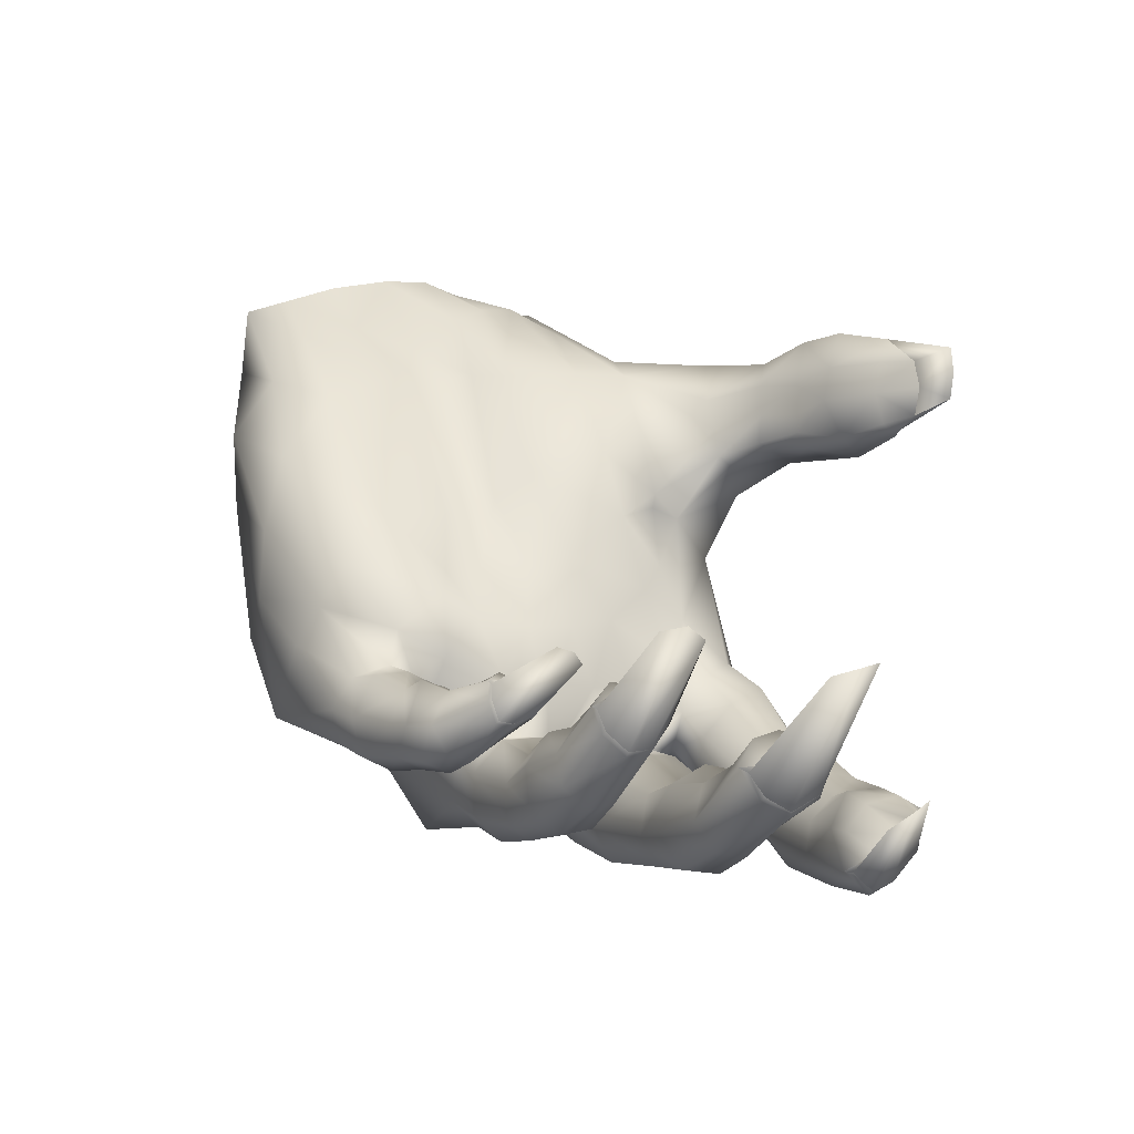
<metadata>
{"format":"obj","ext":"obj","renderer":"f3d","projection":"perspective","resolution":1024,"background":"white","views":[{"elev":-44.5,"azim":-96.6,"up":"+Y"}]}
</metadata>
<code>
o Hand_Cube.026
v 5.535 17.12 0.9743
v 5.57 17.05 0.7738
v 5.58 17.26 1.196
v 5.502 16.84 1.09
v 5.494 16.53 1.325
v 5.548 16.77 1.348
v 5.49 16.74 0.8611
v 5.433 16.29 1.015
v 5.515 16.45 0.7616
v 5.494 15.96 0.8397
v 5.606 16.99 0.6078
v 5.744 16.33 0.6108
v 5.901 16.92 0.5952
v 5.632 15.66 0.796
v 6.034 16.2 0.6412
v 5.877 15.52 0.795
v 6.066 16.88 0.6788
v 6.157 16.19 0.7784
v 6.165 15.56 0.7631
v 6.333 16.18 0.9801
v 6.145 16.83 0.7884
v 6.335 16.89 1.031
v 6.455 16.2 1.259
v 6.351 17 1.387
v 6.645 16.32 1.662
v 6.287 17.15 1.646
v 6.137 17.21 1.748
v 6.474 16.59 2.005
v 6.628 16.07 2.367
v 6.24 16.81 2.205
v 6.534 16.49 1.877
v 6.547 15.83 2.125
v 6.498 15.86 2.146
v 6.517 15.5 2.297
v 6.658 15.63 2.586
v 6.586 15.45 2.273
v 6.16 15.12 2.53
v 6.309 15.16 2.591
v 6.007 15.19 2.551
v 6.05 14.9 2.609
v 5.925 14.67 2.743
v 5.925 15 2.618
v 6.184 14.89 2.701
v 6.03 14.64 2.838
v 6.228 14.98 2.839
v 6.079 14.72 2.958
v 6.366 15.3 2.698
v 6.173 15.15 2.933
v 6.297 15.45 2.787
v 6.043 14.84 3.057
v 6.043 15.28 2.924
v 5.948 14.99 3.019
v 6.144 15.52 2.808
v 5.879 15.24 2.859
v 5.995 15.47 2.747
v 5.834 15 2.934
v 5.847 15.12 2.725
v 5.84 14.89 2.843
v 5.938 15.33 2.641
v 5.863 14.77 2.763
v 5.666 14.67 2.912
v 5.574 14.44 3.027
v 5.696 14.78 3.036
v 5.722 14.54 2.845
v 5.589 14.33 2.944
v 5.787 14.42 2.821
v 5.632 14.2 2.923
v 5.887 14.34 2.913
v 5.714 14.13 3.032
v 5.949 14.41 3.064
v 5.751 14.18 3.155
v 5.888 14.57 3.183
v 5.723 14.3 3.237
v 5.772 14.73 3.159
v 5.639 14.47 3.229
v 5.567 14.54 3.124
v 5.291 14.17 3.292
v 5.246 14.2 3.194
v 5.392 14.07 3.283
v 5.23 14.06 3.257
v 5.296 14.14 3.284
v 5.373 14.06 3.275
v 4.892 13.89 3.197
v 5.448 13.98 3.197
v 5.218 13.99 3.188
v 5.261 13.93 3.09
v 5.266 14.16 3.073
v 5.299 14.06 3.001
v 5.36 14.29 3.031
v 5.376 14.34 3.168
v 5.443 14.18 2.981
v 5.381 13.94 2.997
v 5.454 13.9 3.102
v 5.375 13.93 3.03
v 5.431 13.9 3.11
v 5.473 13.98 3.203
v 5.934 16.01 2.666
v 5.88 15.58 2.544
v 5.763 15.77 2.438
v 5.903 15.39 2.477
v 5.716 16.02 2.511
v 5.669 16.03 2.402
v 5.539 16.19 2.718
v 5.374 16.12 2.874
v 5.696 16.17 2.771
v 5.494 16.19 2.664
v 5.604 16.04 2.403
v 5.456 16.32 2.638
v 5.345 16.13 2.808
v 5.229 16.09 2.948
v 5.272 16.22 2.808
v 5.192 16.16 2.94
v 5.205 16.33 2.795
v 5.415 16.45 2.61
v 5.133 16.27 2.932
v 5.219 16.49 2.824
v 5.035 16.43 2.958
v 5.383 16.64 2.604
v 5.333 16.55 2.898
v 5.513 16.66 2.641
v 5.162 16.52 3.076
v 5.436 16.5 2.969
v 5.649 16.59 2.747
v 5.302 16.46 3.159
v 5.489 16.33 2.989
v 5.715 16.35 2.809
v 5.391 16.29 3.172
v 5.471 16.16 2.961
v 5.378 16.1 3.109
v 5.276 16.05 2.987
v 5.22 15.96 3.192
v 5.022 15.88 3.287
v 5.229 16.14 3.272
v 5.118 15.95 3.102
v 4.978 15.9 3.235
v 5.018 16.06 3.013
v 4.903 16 3.198
v 4.955 16.19 3.035
v 4.828 16.11 3.214
v 4.898 16.35 3.077
v 4.8 16.22 3.245
v 5.006 16.42 3.193
v 4.872 16.26 3.312
v 5.147 16.35 3.267
v 4.991 16.19 3.35
v 5.053 16.03 3.343
v 4.972 16.18 3.351
v 4.864 16.23 3.321
v 5.029 16.02 3.349
v 4.756 15.83 3.453
v 5.004 15.9 3.306
v 4.898 15.88 3.346
v 4.82 15.96 3.357
v 4.768 16.06 3.333
v 4.813 16.21 3.272
v 6.016 16.23 2.643
v 6.299 15.93 2.722
v 5.991 16.5 2.569
v 6.246 16.24 2.527
v 5.92 16.78 2.499
v 5.76 16.95 2.359
v 6.012 17.33 1.832
v 5.578 16.84 2.236
v 5.766 17.33 1.875
v 5.593 17.02 1.963
v 5.418 16.57 2.258
v 5.413 16.55 2.048
v 5.438 16.52 1.728
v 5.453 16.11 2.173
v 5.518 17.06 1.771
v 5.493 17.02 1.636
v 5.66 17.31 1.518
v 5.72 17.28 1.702
v 5.596 17.3 1.374
v 5.49 16.92 1.534
v 5.491 16.57 1.602
v 5.512 16.53 1.451
v 5.576 15.9 1.723
v 5.593 15.84 1.604
v 5.495 16 1.866
v 5.613 15.62 1.869
v 5.71 15.34 2.062
v 5.61 15.65 2.051
v 5.638 15.58 1.681
v 5.591 15.48 1.538
v 5.666 15.28 1.879
v 5.787 15.03 1.976
v 5.615 15.28 1.669
v 5.728 15.05 1.79
v 5.55 15.32 1.533
v 5.564 15.12 1.359
v 5.462 15.66 1.257
v 5.634 15.06 1.559
v 5.873 14.97 1.489
v 5.875 14.86 1.735
v 5.724 15.02 1.435
v 5.984 14.89 1.416
v 5.759 14.82 1.567
v 5.633 14.66 1.587
v 5.633 14.9 1.524
v 5.867 14.74 1.517
v 5.7 14.6 1.576
v 5.878 14.66 1.381
v 6.002 14.83 1.28
v 5.703 14.53 1.483
v 5.793 14.65 1.253
v 5.645 14.53 1.389
v 5.917 14.82 1.16
v 5.661 14.72 1.209
v 5.778 14.86 1.127
v 5.56 14.6 1.349
v 5.559 14.86 1.277
v 5.491 14.74 1.399
v 5.668 14.94 1.2
v 5.552 14.89 1.41
v 5.503 14.73 1.48
v 5.65 15 1.336
v 5.638 15.28 1.04
v 5.504 15.38 1.137
v 5.79 15.2 0.9664
v 6.109 15.09 0.9047
v 6.258 15.22 1.208
v 6.34 15.15 1.319
v 6.331 15.51 1.107
v 6.37 15.47 1.228
v 6.657 15.55 1.409
v 6.602 15.53 1.69
v 6.617 14.97 1.555
v 6.552 15.17 1.827
v 6.213 14.68 1.744
v 6.111 14.72 1.634
v 6.216 14.7 1.896
v 6.05 14.49 1.82
v 5.848 14.34 1.91
v 5.945 14.53 1.704
v 6.062 14.53 1.973
v 5.865 14.39 2.028
v 5.974 14.63 2.075
v 6.12 14.77 2
v 5.805 14.49 2.103
v 5.839 14.73 2.065
v 5.98 14.85 1.996
v 5.704 14.58 2.091
v 5.734 14.77 1.95
v 5.653 14.57 1.976
v 5.879 14.88 1.886
v 5.722 14.72 1.796
v 5.605 14.56 1.881
v 5.809 14.63 1.695
v 5.665 14.46 1.805
v 5.972 14.79 1.63
v 5.766 14.37 1.817
v 5.437 14.37 1.856
v 5.278 14.3 1.951
v 5.392 14.5 1.934
v 5.525 14.24 1.881
v 5.326 14.18 1.978
v 5.605 14.19 2.003
v 5.377 14.13 2.086
v 5.628 14.25 2.127
v 5.397 14.18 2.174
v 5.583 14.38 2.204
v 5.379 14.29 2.228
v 5.495 14.51 2.18
v 5.332 14.41 2.202
v 5.423 14.56 2.055
v 5.287 14.42 2.097
v 5.261 14.42 2.006
v 5.114 14.44 2.155
v 4.97 14.39 2.199
v 5.154 14.39 2.255
v 5.096 14.38 2.059
v 4.937 14.36 2.104
v 4.971 14.27 2.042
v 4.855 14.25 2.133
v 4.826 14.26 2.24
v 5.005 14.18 2.098
v 4.965 14.25 2.062
v 5.063 14.15 2.184
v 4.617 14.3 2.395
v 5.071 14.18 2.264
v 5.036 14.27 2.321
v 4.906 14.27 2.321
v 5.049 14.28 2.332
v 4.99 14.37 2.297
v 5.091 14.17 2.266
v 5.081 14.14 2.178
v 5.021 14.18 2.086
v 6.05 14.86 2.137
v 6.19 14.77 2.086
v 6.01 14.99 2.267
v 5.846 15.14 2.163
v 5.84 14.66 2.205
v 5.68 14.47 2.342
v 5.967 14.53 2.175
v 5.809 14.78 2.344
v 5.692 14.53 2.445
v 5.884 14.84 2.491
v 5.711 14.59 2.565
v 6.094 15.06 2.401
v 6.022 14.82 2.571
v 6.252 15.04 2.459
v 5.785 14.55 2.626
v 6.149 14.68 2.541
v 6.392 14.95 2.409
v 5.865 14.42 2.623
v 6.186 14.54 2.413
v 6.432 14.82 2.278
v 5.889 14.3 2.533
v 6.111 14.48 2.261
v 5.843 14.26 2.409
v 6.348 14.75 2.144
v 5.753 14.33 2.323
v 5.643 14.1 2.46
v 5.416 14.01 2.539
v 5.691 14.13 2.608
v 5.548 14.19 2.359
v 5.349 14.09 2.458
v 5.463 14.35 2.395
v 5.295 14.23 2.487
v 5.449 14.45 2.529
v 5.313 14.26 2.59
v 5.496 14.47 2.665
v 5.318 14.3 2.707
v 5.579 14.43 2.723
v 5.37 14.26 2.758
v 5.665 14.27 2.717
v 5.431 14.13 2.751
v 5.451 14.02 2.66
v 5.056 14 2.853
v 4.999 14.14 2.905
v 5.072 13.91 2.744
v 5.034 13.99 2.848
v 4.391 14.04 2.935
v 4.988 14.11 2.891
v 5.049 13.92 2.747
v 4.986 13.93 2.644
v 4.933 13.98 2.58
v 5.004 13.92 2.631
v 4.933 14.01 2.546
v 4.915 14.13 2.599
v 4.852 13.96 2.669
v 4.843 14 2.769
v 4.869 14.06 2.857
v 4.933 14.19 2.694
v 4.946 14.21 2.812
v 5.097 14.26 2.644
v 5.097 14.16 2.56
v 5.129 14.25 2.754
v 6.781 15.23 2.097
v 6.54 15.19 1.858
v 6.796 15.75 1.897
v 6.562 15.55 1.739
v 6.496 16.25 1.467
v 5.906 15.22 2.329
v 5.767 15.45 2.228
v 5.735 15.6 2.369
v 5.561 15.85 2.259
v 5.557 14.71 1.546
v 5.392 14.68 1.547
v 5.33 14.59 1.608
v 5.373 14.69 1.454
v 5.45 14.68 1.624
v 5.371 14.58 1.666
v 5.513 14.61 1.696
v 5.417 14.55 1.732
v 5.581 14.52 1.694
v 5.463 14.48 1.74
v 5.58 14.42 1.591
v 5.46 14.39 1.661
v 5.521 14.42 1.473
v 5.417 14.38 1.562
v 5.438 14.51 1.41
v 5.361 14.46 1.501
v 5.301 14.58 1.552
v 5.18 14.44 1.695
v 5.229 14.38 1.727
v 5.138 14.5 1.686
v 5.174 14.44 1.707
v 5.219 14.38 1.737
v 5.14 14.49 1.699
v 5.248 14.4 1.792
v 5.24 14.43 1.849
v 5.261 14.4 1.79
v 5.252 14.44 1.86
v 5.224 14.51 1.839
v 5.156 14.45 1.869
v 5.11 14.47 1.829
v 5.105 14.49 1.759
v 5.188 14.56 1.785
v 5.152 14.56 1.729
v 5.279 14.59 1.736
v 5.314 14.53 1.79
v 5.23 14.58 1.675
v 5.563 15.79 1.522
v 5.23 14.06 3.257
v 5.296 14.14 3.284
v 5.373 14.06 3.275
v 4.892 13.89 3.197
v 4.881 13.82 3.132
v 5.448 13.98 3.197
v 4.921 13.77 3.044
v 5.218 13.99 3.188
v 5.261 13.93 3.09
v 5.381 13.94 2.997
v 5.375 13.93 3.03
v 5.431 13.9 3.11
v 4.8 16.22 3.245
v 4.972 16.18 3.351
v 4.679 15.91 3.457
v 4.864 16.23 3.321
v 5.029 16.02 3.349
v 4.756 15.83 3.453
v 5.004 15.9 3.306
v 4.898 15.88 3.346
v 4.82 15.96 3.357
v 4.768 16.06 3.333
v 4.635 16 3.446
v 4.813 16.21 3.272
v 4.971 14.27 2.042
v 4.855 14.25 2.133
v 4.826 14.26 2.24
v 4.572 14.28 2.226
v 5.005 14.18 2.098
v 4.965 14.25 2.062
v 4.547 14.29 2.323
v 5.063 14.15 2.184
v 4.617 14.3 2.395
v 5.071 14.18 2.264
v 5.036 14.27 2.321
v 4.906 14.27 2.321
v 5.034 13.99 2.848
v 4.391 14.04 2.935
v 4.988 14.11 2.891
v 5.049 13.92 2.747
v 4.367 13.99 2.852
v 4.986 13.93 2.644
v 4.375 13.95 2.756
v 4.933 13.98 2.58
v 4.933 14.01 2.546
v 4.852 13.96 2.669
v 4.843 14 2.769
v 4.869 14.06 2.857
v 5.138 14.5 1.686
v 5.174 14.44 1.707
v 4.94 14.51 1.915
v 5.219 14.38 1.737
v 5.14 14.49 1.699
v 4.945 14.49 1.979
v 5.248 14.4 1.792
v 4.984 14.47 2.014
v 5.24 14.43 1.849
v 5.252 14.44 1.86
v 5.156 14.45 1.869
v 5.11 14.47 1.829
v 5.105 14.49 1.759
f 2 4 1
f 3 4 6
f 7 5 4
f 6 5 177
f 8 9 10
f 7 11 9
f 12 10 9
f 13 9 11
f 17 12 13
f 15 14 12
f 15 19 16
f 21 15 17
f 20 19 18
f 22 23 20
f 24 25 354
f 31 24 28
f 26 30 28
f 28 159 29
f 31 29 33
f 33 32 31
f 25 32 352
f 33 35 34
f 32 34 36
f 47 38 34
f 302 34 37
f 37 43 40
f 37 42 39
f 40 60 42
f 43 41 40
f 43 46 44
f 38 45 43
f 45 50 46
f 47 48 45
f 49 51 48
f 48 52 50
f 54 52 51
f 55 51 53
f 59 54 55
f 57 56 54
f 42 58 57
f 39 57 59
f 100 39 59
f 58 63 56
f 60 61 58
f 61 76 63
f 64 62 61
f 66 65 64
f 41 64 60
f 44 66 41
f 68 67 66
f 68 71 69
f 44 70 68
f 46 72 70
f 70 73 71
f 72 75 73
f 50 74 72
f 74 76 75
f 52 63 74
f 90 78 77
f 73 77 79
f 78 80 77
f 81 79 77
f 83 77 80
f 87 80 78
f 88 85 87
f 89 78 90
f 91 87 89
f 62 90 76
f 65 89 62
f 92 88 91
f 92 86 88
f 69 92 67
f 94 93 95
f 84 93 96
f 69 96 93
f 71 79 96
f 84 79 82
f 97 53 157
f 98 97 101
f 357 98 99
f 101 99 98
f 105 101 97
f 102 99 101
f 107 101 106
f 128 103 105
f 104 110 109
f 108 114 166
f 106 111 108
f 111 110 112
f 108 113 114
f 111 115 113
f 114 116 118
f 113 117 116
f 116 121 119
f 118 119 120
f 119 123 120
f 124 119 121
f 122 126 123
f 124 125 122
f 105 125 128
f 128 127 129
f 130 128 129
f 130 131 134
f 129 133 131
f 131 146 132
f 134 132 135
f 110 134 136
f 134 137 136
f 136 112 110
f 138 137 139
f 115 136 138
f 138 141 140
f 117 138 140
f 117 142 121
f 140 143 142
f 142 145 144
f 121 144 124
f 127 144 133
f 133 145 146
f 147 143 148
f 147 146 145
f 151 146 149
f 151 152 132
f 152 137 135
f 132 152 135
f 137 154 139
f 139 154 141
f 155 143 141
f 156 105 97
f 126 156 158
f 159 156 157
f 156 97 157
f 30 158 159
f 161 30 162
f 120 160 161
f 164 161 162
f 163 120 161
f 164 165 163
f 166 163 165
f 166 118 163
f 166 169 107
f 165 167 166
f 167 180 169
f 170 168 167
f 174 175 171
f 170 173 172
f 3 175 174
f 6 176 175
f 168 175 176
f 177 178 176
f 168 178 180
f 178 184 181
f 181 180 178
f 186 181 184
f 183 182 356
f 188 184 185
f 184 395 185
f 182 187 292
f 186 189 187
f 188 185 190
f 193 188 190
f 192 185 395
f 191 193 190
f 190 219 191
f 189 194 195
f 196 194 193
f 197 251 194
f 196 198 194
f 194 201 197
f 198 202 201
f 198 359 199
f 197 203 204
f 203 202 205
f 208 203 206
f 203 207 206
f 206 211 209
f 210 206 209
f 214 209 212
f 209 213 212
f 215 213 216
f 217 212 215
f 200 216 359
f 217 200 196
f 218 191 219
f 218 214 217
f 14 219 10
f 16 218 14
f 16 221 220
f 221 208 210
f 204 208 221
f 221 224 222
f 222 225 223
f 20 225 224
f 225 23 226
f 226 223 225
f 226 354 227
f 228 227 229
f 228 230 231
f 229 239 232
f 231 233 235
f 232 233 230
f 236 234 233
f 235 234 252
f 239 236 232
f 238 237 236
f 242 238 239
f 241 240 238
f 246 241 242
f 244 243 241
f 247 245 244
f 246 247 244
f 247 250 248
f 195 249 247
f 249 252 250
f 251 235 249
f 248 253 255
f 250 256 253
f 253 257 254
f 255 254 268
f 256 259 257
f 252 258 256
f 258 261 259
f 234 260 258
f 240 260 237
f 260 263 261
f 243 262 240
f 264 263 262
f 266 265 264
f 245 264 243
f 255 267 266
f 248 266 245
f 267 272 269
f 267 271 265
f 271 270 285
f 272 270 269
f 274 273 272
f 274 275 273
f 275 270 273
f 280 284 283
f 270 283 285
f 285 283 284
f 271 285 284
f 263 286 261
f 282 286 284
f 261 287 259
f 279 286 281
f 257 287 288
f 279 288 287
f 254 288 274
f 278 288 277
f 189 195 246
f 292 242 289
f 239 229 351
f 289 295 293
f 292 289 291
f 289 296 291
f 293 297 296
f 295 294 293
f 291 298 300
f 296 299 298
f 298 303 301
f 300 301 302
f 302 304 305
f 304 303 306
f 308 304 307
f 307 306 309
f 312 307 310
f 310 309 311
f 295 311 313
f 290 310 295
f 308 312 351
f 313 314 317
f 311 316 314
f 317 315 318
f 314 329 315
f 313 319 294
f 317 320 319
f 319 322 321
f 297 319 321
f 321 324 323
f 299 321 323
f 299 325 303
f 323 326 325
f 306 325 327
f 327 326 328
f 316 328 329
f 309 327 316
f 326 330 328
f 328 332 329
f 335 330 331
f 336 330 333
f 336 339 332
f 338 339 337
f 318 339 340
f 315 332 339
f 340 341 348
f 340 342 341
f 341 343 345
f 345 344 346
f 348 345 347
f 349 345 346
f 324 347 349
f 322 348 347
f 349 346 331
f 346 344 331
f 334 331 344
f 36 302 305
f 353 350 351
f 352 36 350
f 354 352 353
f 229 353 351
f 353 227 354
f 355 39 100
f 356 292 355
f 356 100 357
f 183 357 358
f 358 99 102
f 107 358 102
f 358 180 183
f 192 10 219
f 216 362 360
f 216 363 359
f 363 361 364
f 360 375 361
f 365 364 366
f 359 365 199
f 365 368 367
f 199 367 202
f 202 369 205
f 367 370 369
f 369 372 371
f 205 371 207
f 371 374 373
f 207 373 211
f 213 373 362
f 373 375 362
f 374 377 376
f 375 376 378
f 380 376 377
f 381 376 379
f 380 384 382
f 383 384 385
f 368 384 370
f 370 377 372
f 393 386 385
f 386 387 385
f 388 386 390
f 389 390 391
f 394 390 392
f 393 390 386
f 366 392 393
f 361 392 364
f 378 391 394
f 378 389 391
f 8 395 5
f 179 5 395
f 29 157 35
f 49 47 35
f 399 398 397
f 401 399 400
f 399 403 400
f 400 407 401
f 402 403 404
f 406 404 405
f 407 402 406
f 410 412 409
f 409 418 410
f 412 413 414
f 413 416 415
f 418 416 410
f 418 408 417
f 418 411 419
f 425 421 420
f 423 422 421
f 424 423 425
f 423 427 426
f 427 428 426
f 428 422 426
f 428 429 430
f 436 432 433
f 433 432 434
f 436 437 435
f 437 438 439
f 439 441 440
f 438 442 441
f 433 442 436
f 445 446 448
f 446 447 449
f 448 456 444
f 449 450 451
f 451 450 452
f 451 453 454
f 451 455 449
f 446 455 456
f 2 7 4
f 3 1 4
f 7 8 5
f 6 4 5
f 8 7 9
f 7 2 11
f 12 14 10
f 13 12 9
f 17 15 12
f 15 16 14
f 15 18 19
f 21 18 15
f 20 224 19
f 18 21 20
f 21 22 20
f 23 22 354
f 22 24 354
f 25 24 31
f 24 26 28
f 26 27 30
f 28 30 159
f 31 28 29
f 25 31 32
f 33 29 35
f 32 33 34
f 34 35 47
f 38 37 34
f 39 300 37
f 300 302 37
f 302 36 34
f 37 38 43
f 37 40 42
f 40 41 60
f 43 44 41
f 43 45 46
f 38 47 45
f 45 48 50
f 47 49 48
f 49 53 51
f 48 51 52
f 54 56 52
f 55 54 51
f 59 57 54
f 57 58 56
f 42 60 58
f 39 42 57
f 55 98 59
f 98 100 59
f 58 61 63
f 60 64 61
f 61 62 76
f 64 65 62
f 66 67 65
f 41 66 64
f 44 68 66
f 68 69 67
f 68 70 71
f 44 46 70
f 46 50 72
f 70 72 73
f 72 74 75
f 50 52 74
f 74 63 76
f 52 56 63
f 77 75 90
f 75 76 90
f 73 75 77
f 81 82 79
f 83 81 77
f 87 85 80
f 88 86 85
f 89 87 78
f 91 88 87
f 62 89 90
f 65 91 89
f 91 65 67
f 67 92 91
f 69 93 92
f 94 92 93
f 84 95 93
f 69 71 96
f 71 73 79
f 84 96 79
f 97 55 53
f 98 55 97
f 357 100 98
f 105 103 101
f 102 101 107
f 101 103 106
f 128 104 103
f 109 106 103
f 104 130 110
f 109 103 104
f 166 107 108
f 107 106 108
f 106 109 111
f 111 109 110
f 108 111 113
f 111 112 115
f 114 113 116
f 113 115 117
f 116 117 121
f 118 116 119
f 119 122 123
f 124 122 119
f 122 125 126
f 124 127 125
f 105 126 125
f 128 125 127
f 130 104 128
f 130 129 131
f 129 127 133
f 131 133 146
f 134 131 132
f 110 130 134
f 134 135 137
f 138 136 137
f 115 112 136
f 138 139 141
f 117 115 138
f 117 140 142
f 140 141 143
f 142 143 145
f 121 142 144
f 127 124 144
f 133 144 145
f 147 145 143
f 147 149 146
f 151 132 146
f 151 150 152
f 152 153 137
f 137 153 154
f 155 148 143
f 156 126 105
f 160 123 158
f 123 126 158
f 159 158 156
f 30 160 158
f 160 30 161
f 30 27 162
f 120 123 160
f 164 163 161
f 163 118 120
f 164 173 165
f 166 114 118
f 166 167 169
f 165 170 167
f 167 168 180
f 170 171 168
f 171 170 172
f 172 174 171
f 170 165 173
f 3 6 175
f 6 177 176
f 168 171 175
f 177 179 178
f 168 176 178
f 178 179 184
f 181 183 180
f 186 182 181
f 183 181 182
f 188 186 184
f 184 179 395
f 182 186 187
f 186 188 189
f 193 189 188
f 192 190 185
f 190 192 219
f 189 193 194
f 193 191 196
f 191 217 196
f 197 222 223
f 223 251 197
f 251 195 194
f 196 200 198
f 194 198 201
f 198 199 202
f 198 200 359
f 197 201 203
f 203 201 202
f 208 204 203
f 203 205 207
f 206 207 211
f 210 208 206
f 214 210 209
f 209 211 213
f 215 212 213
f 217 214 212
f 200 215 216
f 217 215 200
f 218 217 191
f 218 220 214
f 14 218 219
f 16 220 218
f 16 19 221
f 214 220 210
f 220 221 210
f 221 222 204
f 222 197 204
f 221 19 224
f 222 224 225
f 225 20 23
f 226 228 223
f 226 23 354
f 228 226 227
f 251 223 231
f 223 228 231
f 232 230 229
f 230 228 229
f 231 230 233
f 232 236 233
f 236 237 234
f 235 233 234
f 239 238 236
f 238 240 237
f 242 241 238
f 241 243 240
f 246 244 241
f 244 245 243
f 247 248 245
f 246 195 247
f 247 249 250
f 195 251 249
f 249 235 252
f 251 231 235
f 248 250 253
f 250 252 256
f 253 256 257
f 255 253 254
f 256 258 259
f 252 234 258
f 258 260 261
f 234 237 260
f 240 262 260
f 260 262 263
f 243 264 262
f 264 265 263
f 266 267 265
f 245 266 264
f 255 268 267
f 248 255 266
f 267 268 272
f 267 269 271
f 271 269 270
f 272 273 270
f 272 268 254
f 254 274 272
f 275 276 270
f 280 282 284
f 270 276 283
f 284 263 271
f 263 265 271
f 263 284 286
f 282 281 286
f 261 286 287
f 279 287 286
f 257 259 287
f 279 277 288
f 254 257 288
f 278 274 288
f 242 187 246
f 187 189 246
f 292 187 242
f 351 290 239
f 290 289 239
f 289 242 239
f 289 290 295
f 300 355 291
f 355 292 291
f 289 293 296
f 293 294 297
f 295 313 294
f 291 296 298
f 296 297 299
f 298 299 303
f 300 298 301
f 302 301 304
f 304 301 303
f 308 305 304
f 307 304 306
f 312 308 307
f 310 307 309
f 295 310 311
f 290 312 310
f 351 350 308
f 312 290 351
f 313 311 314
f 311 309 316
f 317 314 315
f 314 316 329
f 313 317 319
f 317 318 320
f 319 320 322
f 297 294 319
f 321 322 324
f 299 297 321
f 299 323 325
f 323 324 326
f 306 303 325
f 327 325 326
f 316 327 328
f 309 306 327
f 326 331 330
f 328 330 332
f 335 333 330
f 336 332 330
f 336 337 339
f 338 340 339
f 318 315 339
f 315 329 332
f 348 320 318
f 318 340 348
f 341 342 343
f 345 343 344
f 348 341 345
f 349 347 345
f 324 322 347
f 322 320 348
f 331 326 349
f 326 324 349
f 334 335 331
f 305 308 350
f 350 36 305
f 353 352 350
f 352 32 36
f 354 25 352
f 229 227 353
f 355 300 39
f 356 182 292
f 356 355 100
f 183 356 357
f 358 357 99
f 107 169 358
f 358 169 180
f 192 8 10
f 216 213 362
f 216 360 363
f 363 360 361
f 360 362 375
f 365 363 364
f 359 363 365
f 365 366 368
f 199 365 367
f 202 367 369
f 367 368 370
f 369 370 372
f 205 369 371
f 371 372 374
f 207 371 373
f 213 211 373
f 373 374 375
f 374 372 377
f 375 374 376
f 380 379 376
f 381 378 376
f 380 377 384
f 383 382 384
f 368 385 384
f 370 384 377
f 385 368 393
f 368 366 393
f 388 387 386
f 389 388 390
f 394 391 390
f 393 392 390
f 366 364 392
f 361 394 392
f 394 361 375
f 375 378 394
f 8 192 395
f 179 177 5
f 29 159 157
f 35 157 49
f 157 53 49
f 401 398 399
f 399 396 403
f 400 402 407
f 402 400 403
f 406 402 404
f 410 413 412
f 409 411 418
f 413 410 416
f 418 417 416
f 418 419 408
f 425 423 421
f 423 426 422
f 423 424 427
f 427 429 428
f 428 431 422
f 436 435 432
f 436 438 437
f 439 438 441
f 438 436 442
f 433 443 442
f 446 445 447
f 448 446 456
f 449 447 450
f 451 452 453
f 451 454 455
f 446 449 455

</code>
